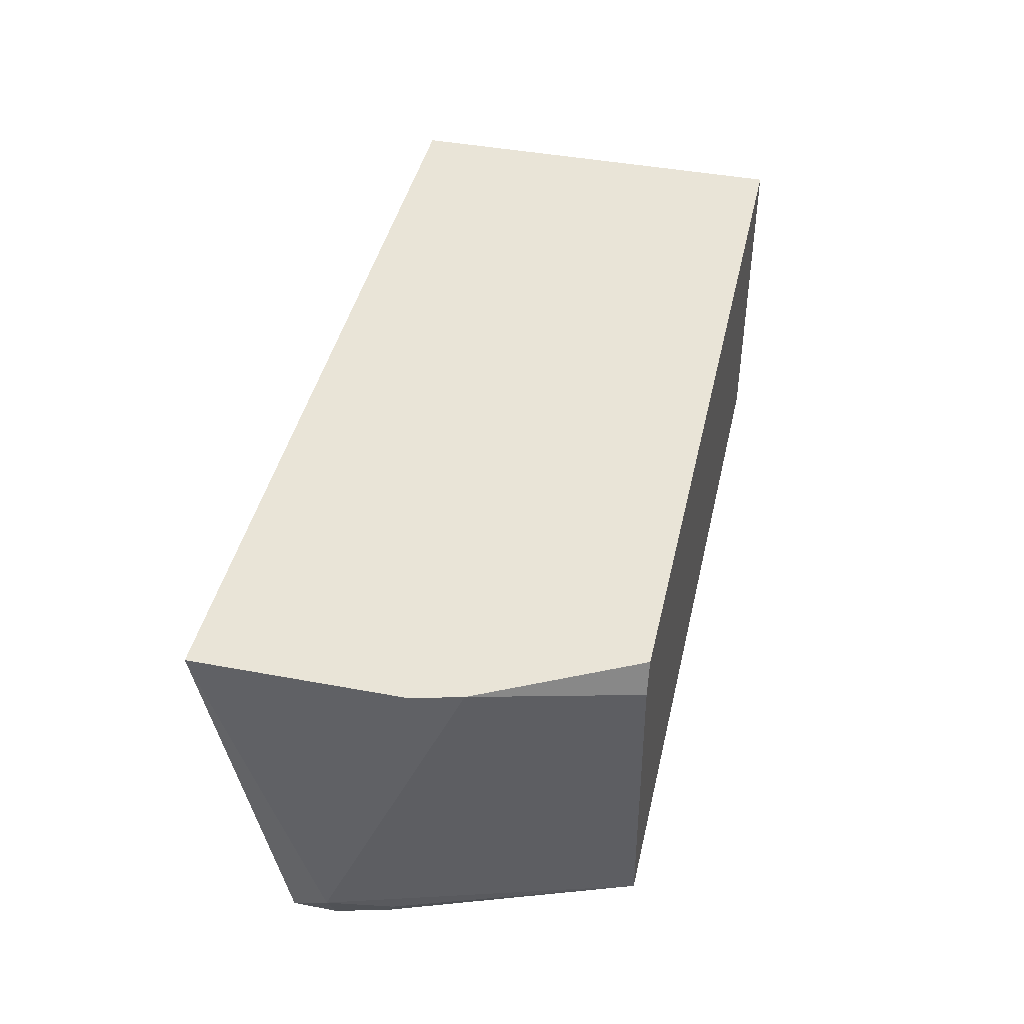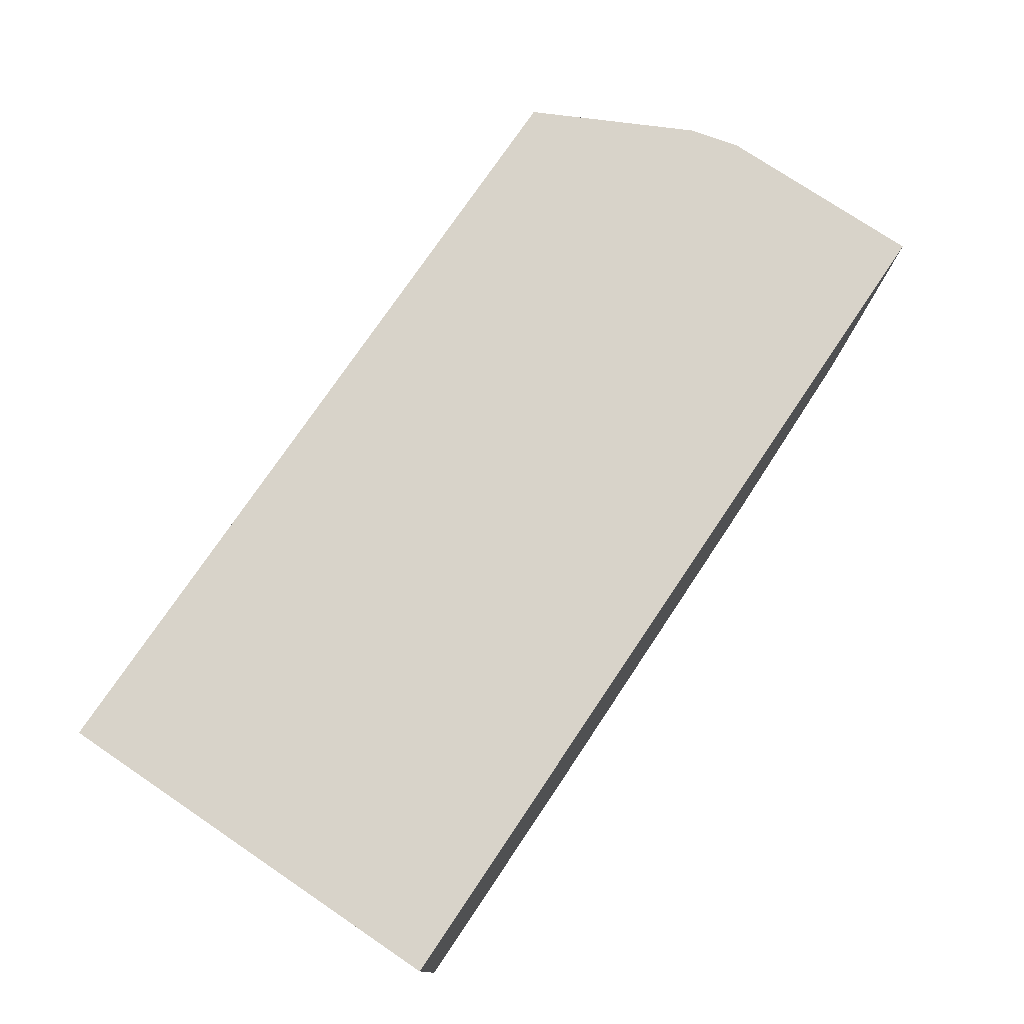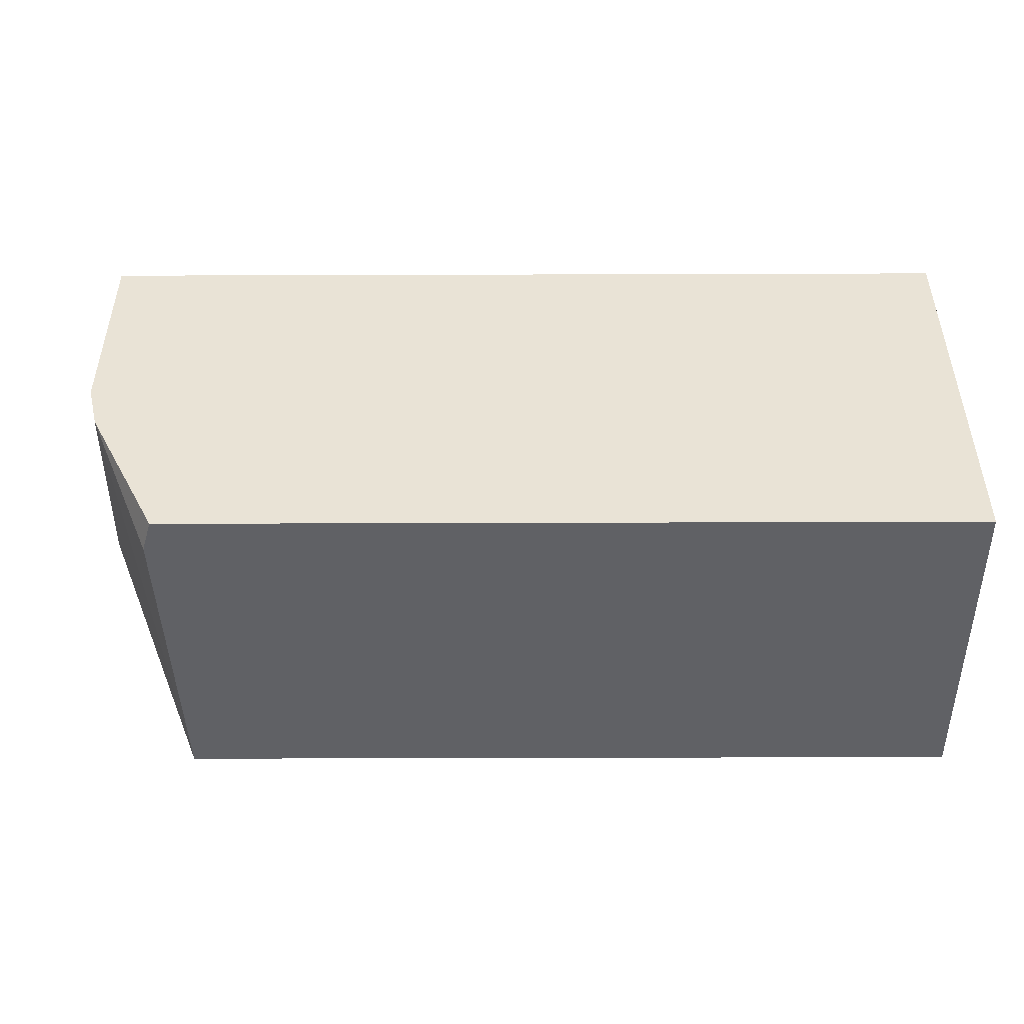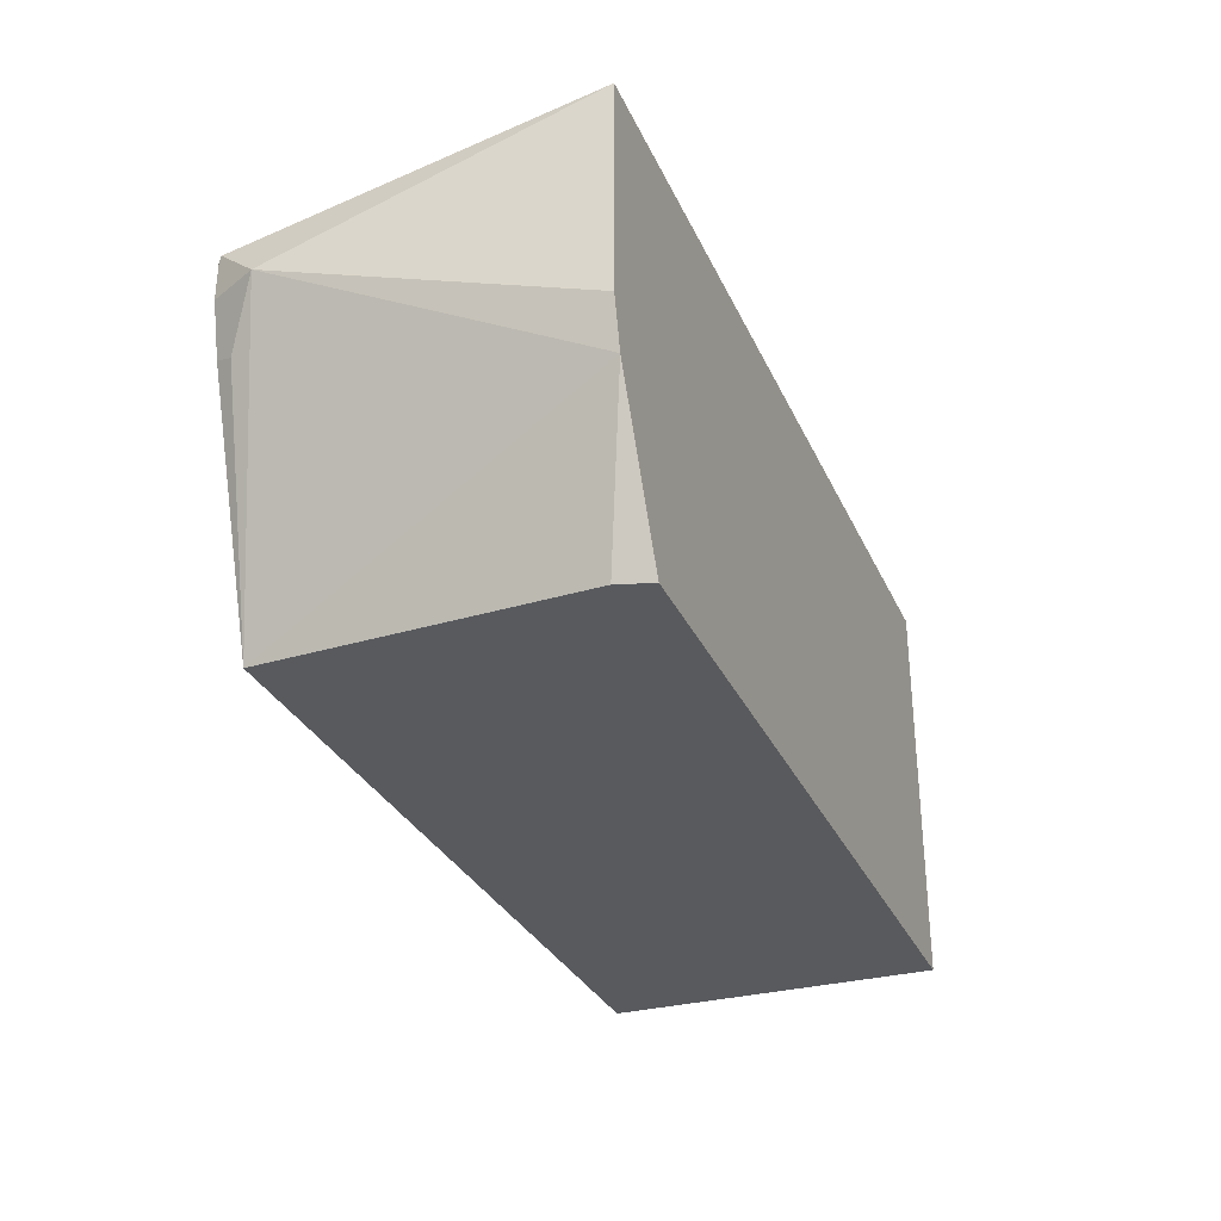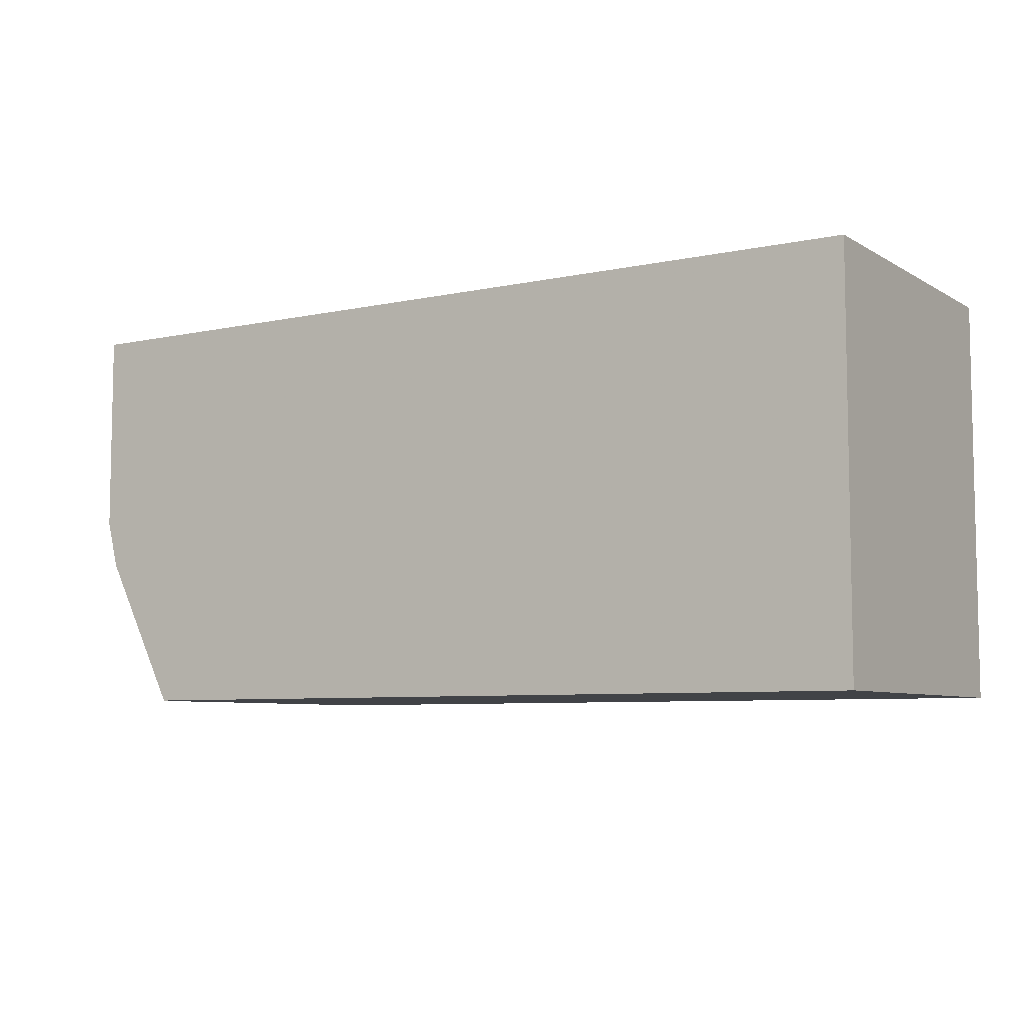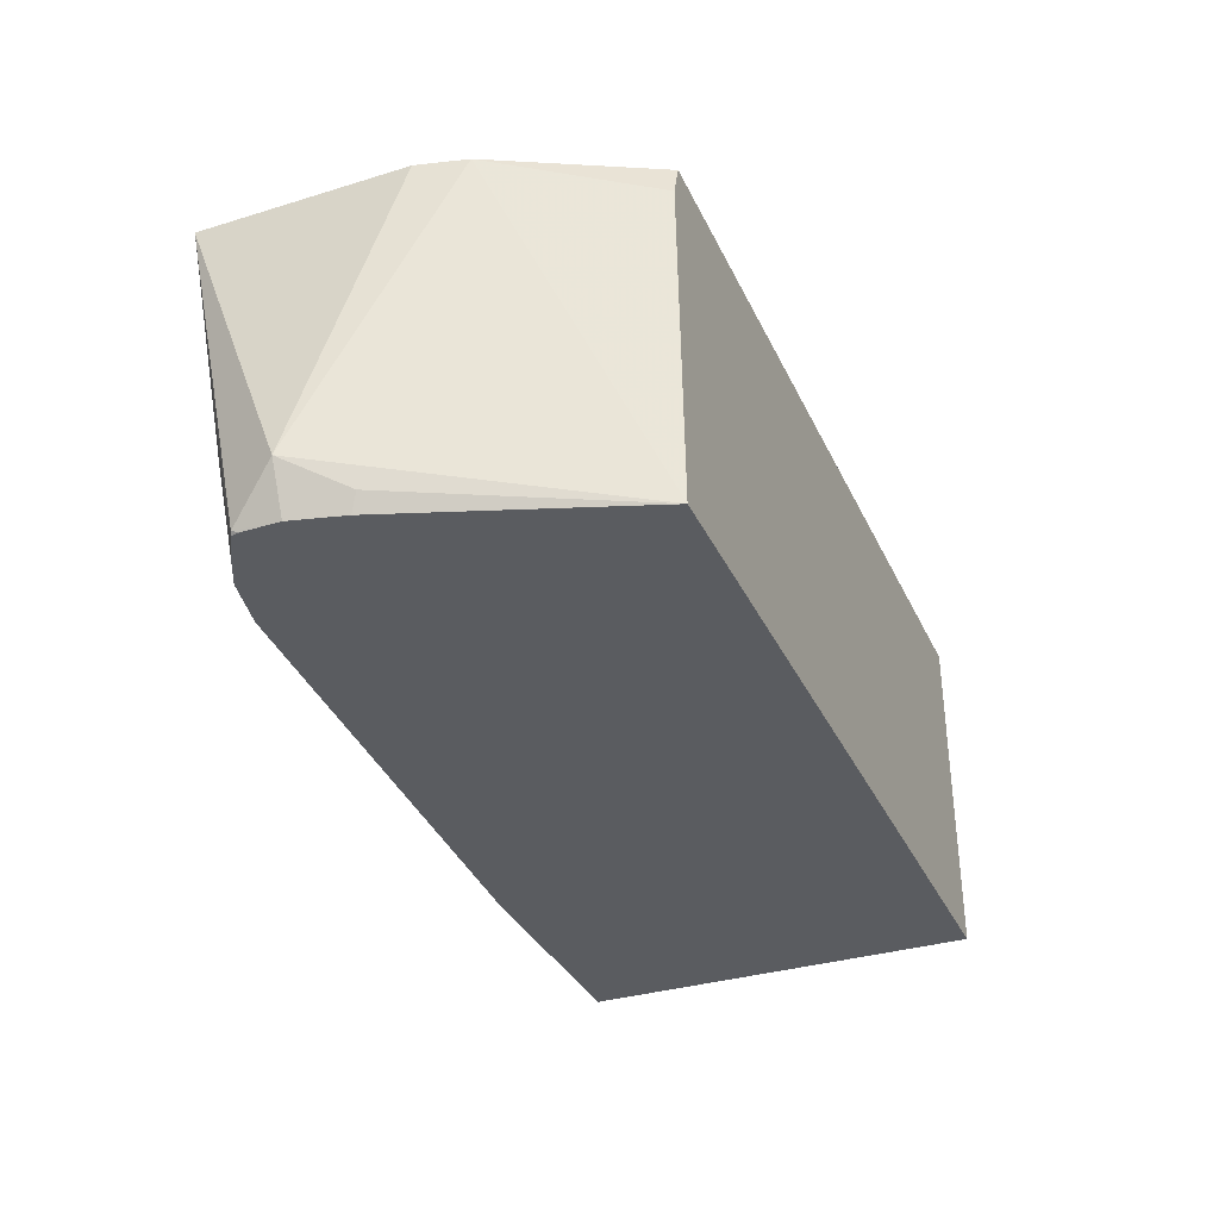
<metadata>
{"format":"obj","ext":"obj","renderer":"f3d","projection":"perspective","resolution":1024,"background":"white","views":[{"elev":43.0,"azim":-77.4,"up":"+Z"},{"elev":75.8,"azim":124.0,"up":"+Z"},{"elev":-47.8,"azim":0.2,"up":"+Y"},{"elev":-30.7,"azim":-68.8,"up":"+Y"},{"elev":-6.9,"azim":32.2,"up":"+Y"},{"elev":-34.0,"azim":-67.5,"up":"+Z"}]}
</metadata>
<code>
v -0.7487 -0.01244 -1e-08
v -0.7808 0.06094 0.01601
v -0.7425 -0.01244 -0.1485
v -0.7439 -0.01244 0.01601
v -0.7866 0.08419 0.01601
v -0.7996 0.1263 -0.1263
v -0.7856 0.09819 -0.1403
v -0.7824 0.1015 -0.1485
v -0.3569 -0.01244 -0.1485
v -0.3569 -0.01244 0.01601
v -0.7866 0.1838 0.01601
v -0.7892 0.1473 -0.1473
v -0.7886 0.1263 -0.1485
v -0.7856 0.1146 -0.1485
v -0.3569 0.1838 -0.1485
v -0.3569 0.1838 0.01601
v -0.7492 0.1838 -0.07821
v -0.7736 0.1562 -0.1485
v -0.7856 0.1543 -0.1263
v -0.7877 0.1479 -0.1485
v -0.7886 0.1438 -0.1485
v -0.477 0.1838 -0.1485
v -0.7353 0.1683 -0.1485
v -0.7603 0.1628 -0.1485
v -0.6695 0.1838 -0.1186
v -0.6617 0.1838 -0.1225
f 6 13 14
f 11 16 15
f 6 14 7
f 7 14 8
f 9 15 16
f 9 16 10
f 11 17 18
f 11 18 19
f 11 19 12
f 11 15 22
f 17 23 24
f 11 26 25
f 11 25 17
f 12 20 21
f 12 21 13
f 12 19 20
f 17 24 18
f 18 20 19
f 22 23 26
f 23 25 26
f 6 12 13
f 11 22 26
f 6 11 12
f 17 25 23
f 3 15 9
f 5 11 6
f 1 2 3
f 1 9 10
f 1 10 4
f 1 4 2
f 2 5 6
f 2 6 3
f 2 4 10
f 2 10 16
f 2 16 11
f 2 11 5
f 1 3 9
f 3 7 8
f 3 6 7
f 3 23 22
f 3 24 23
f 3 18 24
f 3 22 15
f 3 21 20
f 3 13 21
f 3 14 13
f 3 8 14
f 3 20 18

</code>
